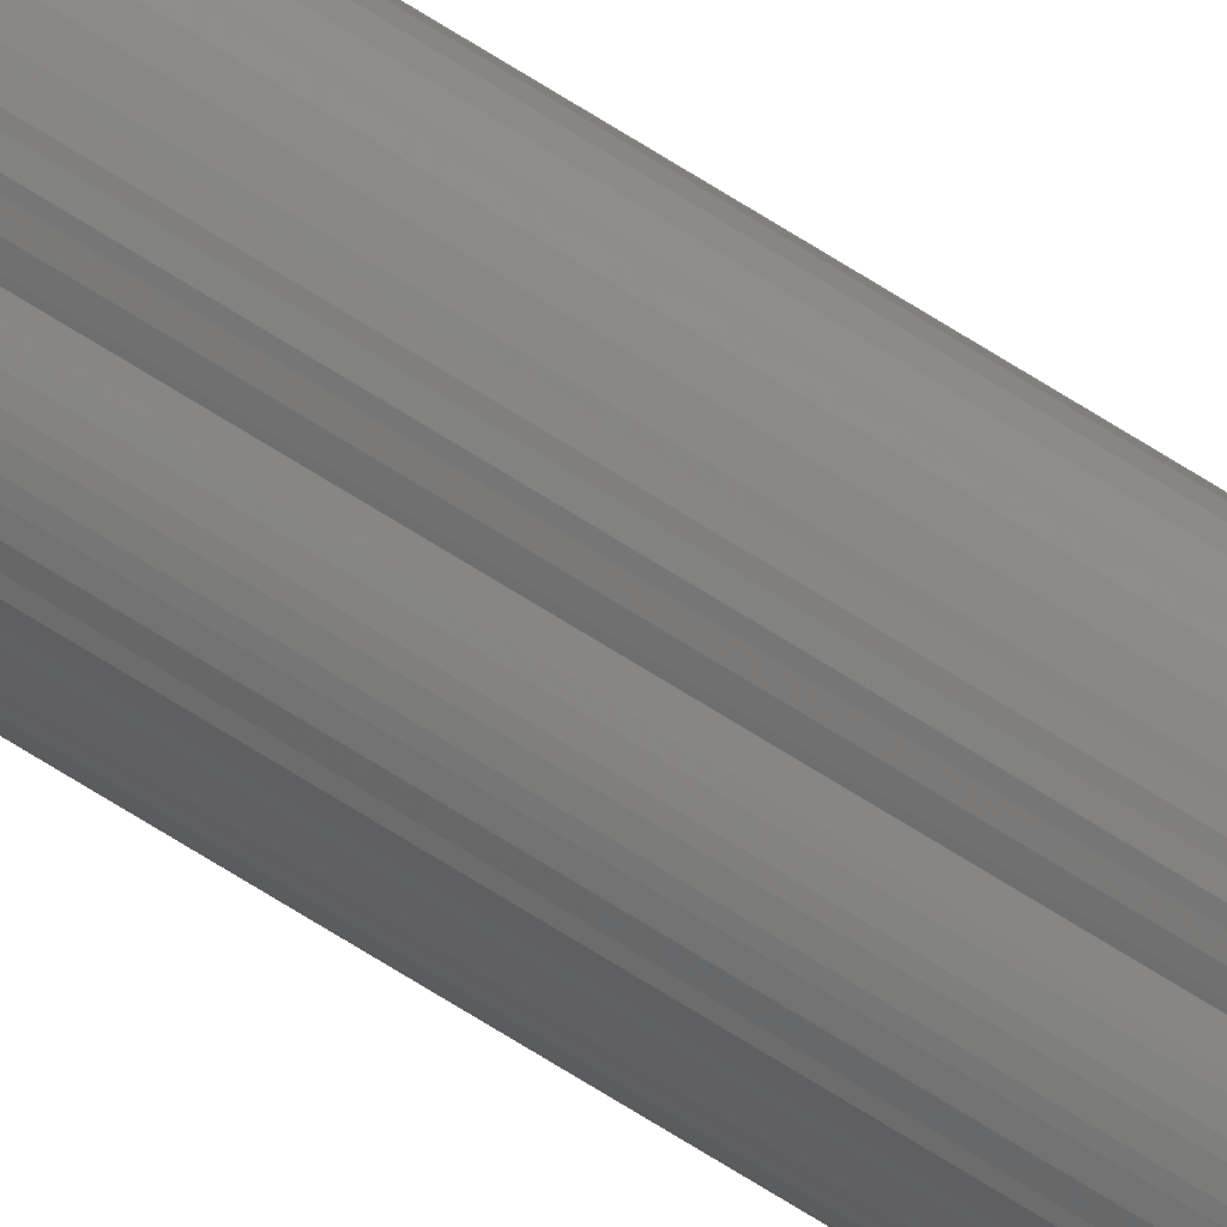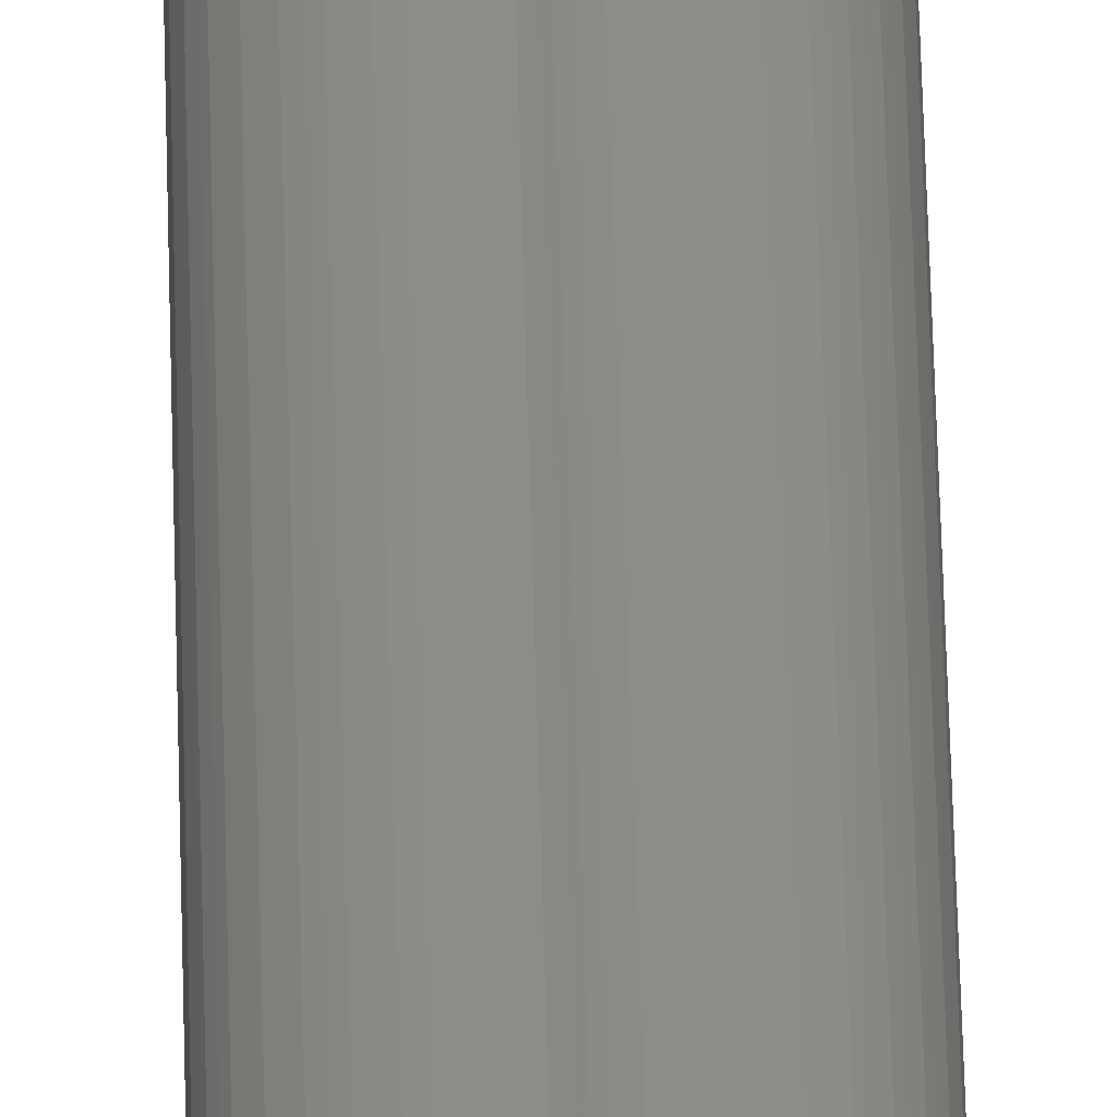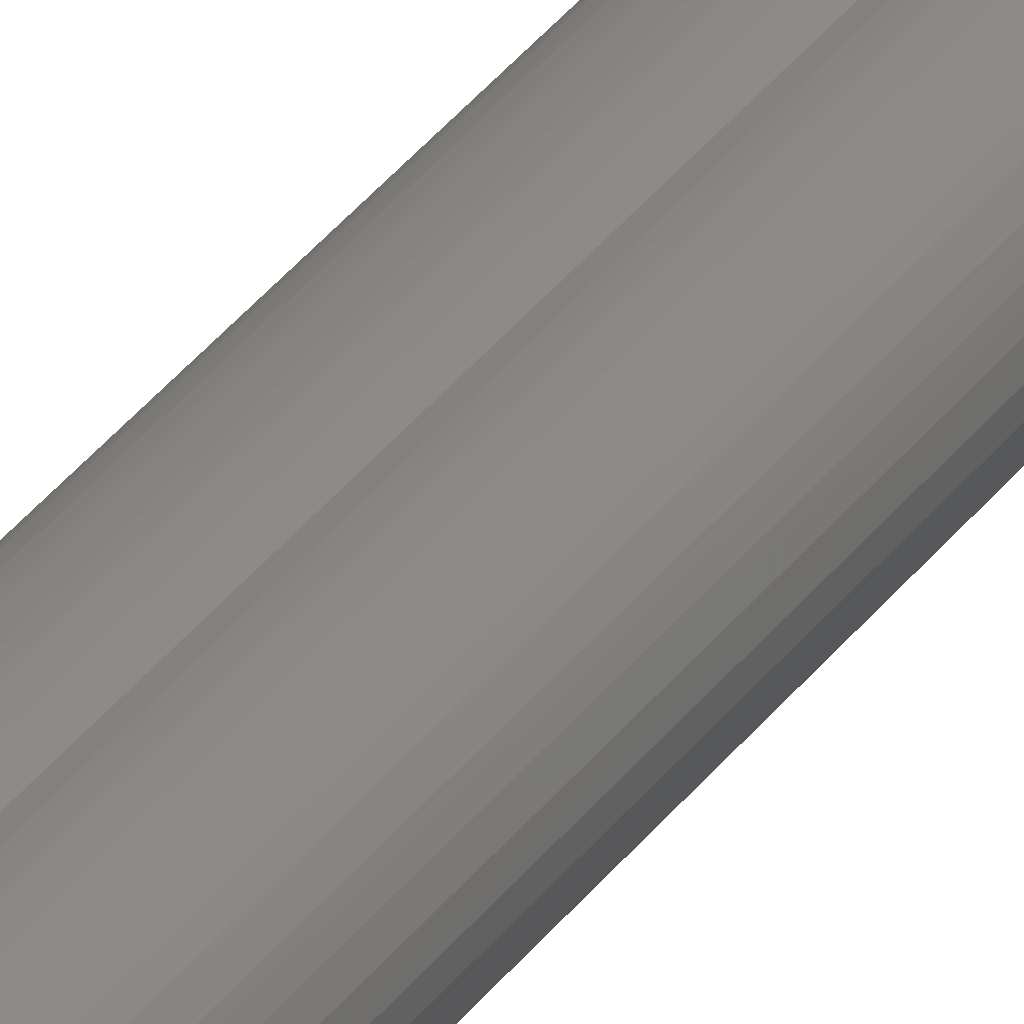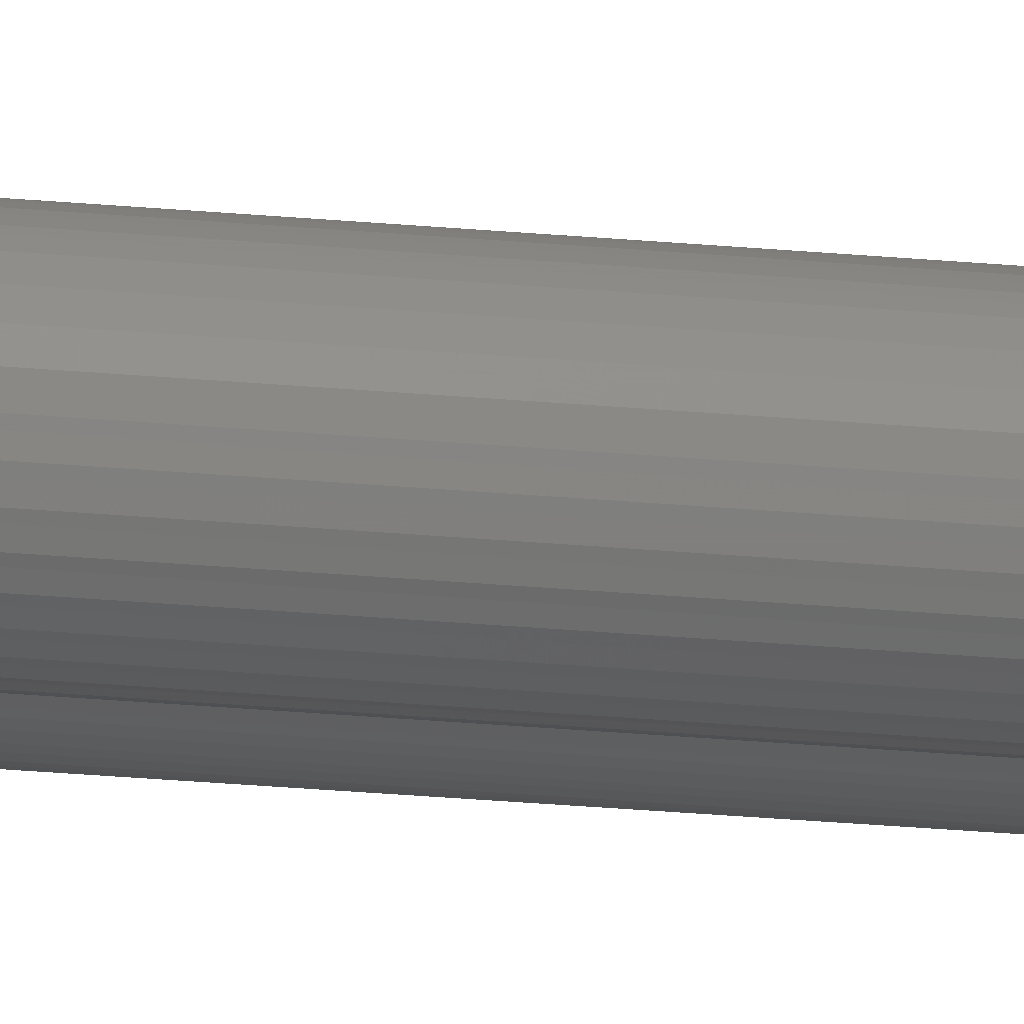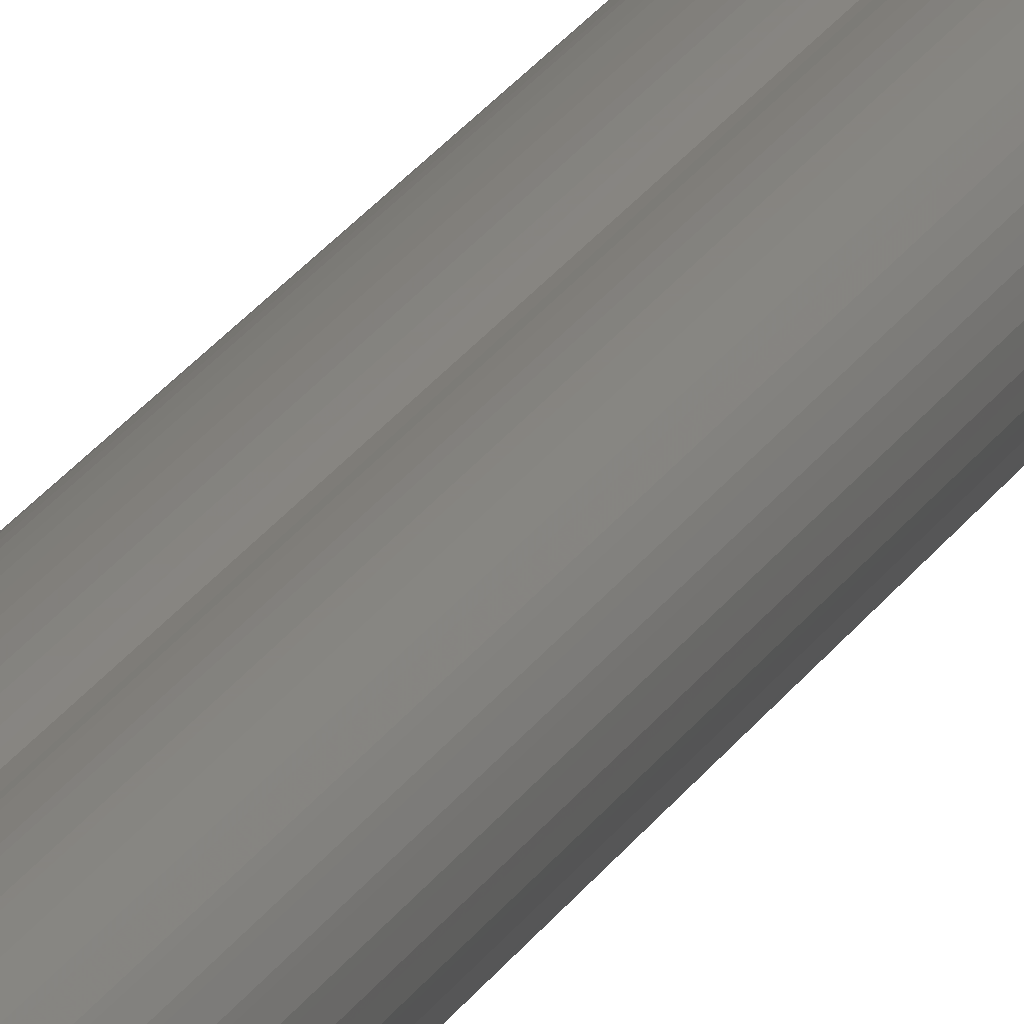
<metadata>
{"format":"stl","ext":"stl","renderer":"f3d","projection":"perspective","resolution":1024,"background":"white","views":[{"elev":-74.1,"azim":58.3,"up":"+Z"},{"elev":38.1,"azim":178.9,"up":"+Z"},{"elev":23.6,"azim":22.7,"up":"+Z"},{"elev":-18.0,"azim":78.1,"up":"+Z"},{"elev":13.0,"azim":13.8,"up":"+Z"}]}
</metadata>
<code>
# stl→obj: 184 verts, 360 faces
v -0.001151 0.1641 0.009231
v 0.0007679 0.1641 0.01026
v 0.002851 0.1641 0.01089
v 0.005016 0.1641 0.0111
v 0.003372 0.1641 0.002849
v 0.002168 0.1641 0.001645
v -0.005872 0.1641 0.002166
v 0.002168 0.1641 -0.001645
v 0.003372 0.1641 -0.002849
v -0.005872 0.1641 -0.002166
v -0.00524 0.1641 -0.004249
v -0.004215 0.1641 -0.006168
v 0.007865 0.1641 0.001645
v 0.006661 0.1641 0.002849
v 0.01527 0.1641 0.004249
v 0.01591 0.1641 0.002166
v 0.006661 0.1641 -0.002849
v 0.007865 0.1641 -0.001645
v 0.01591 0.1641 -0.002166
v 0.01527 0.1641 -0.004249
v 0.01425 0.1641 -0.006168
v 0.007182 0.1641 -0.01089
v 0.005016 0.1641 -0.0111
v 0.01118 0.1641 -0.009231
v 0.009265 0.1641 -0.01026
v 0.001727 0.1641 -5.922e-18
v -0.006086 0.1641 -4.487e-18
v 0.01612 0.1641 -7.206e-18
v 0.008306 0.1641 -6.727e-18
v 0.005016 0.1641 0.003289
v -0.00524 0.1641 0.004249
v -0.004215 0.1641 0.006168
v -0.002834 0.1641 0.00785
v 0.007182 0.1641 0.01089
v 0.009265 0.1641 0.01026
v 0.01118 0.1641 0.009231
v 0.01287 0.1641 0.00785
v 0.01425 0.1641 0.006168
v 0.005016 0.1641 -0.003289
v 0.01287 0.1641 -0.00785
v 0.002851 0.1641 -0.01089
v 0.0007679 0.1641 -0.01026
v -0.001151 0.1641 -0.009231
v -0.002834 0.1641 -0.00785
v 0.006661 -0.5781 -0.002849
v 0.007865 -0.5781 -0.001645
v 0.008306 -0.5781 -6.727e-18
v 0.005016 -0.5781 -0.003289
v 0.003372 -0.5781 -0.002849
v 0.002168 -0.5781 -0.001645
v 0.001727 -0.5781 -5.922e-18
v 0.003372 -0.5781 0.002849
v 0.002168 -0.5781 0.001645
v 0.005016 -0.5781 0.003289
v 0.006661 -0.5781 0.002849
v 0.007865 -0.5781 0.001645
v -0.007812 -0.7422 1.509e-20
v -0.007413 -0.7422 0.001748
v -0.0001523 -0.7422 0.001748
v 0.0002467 -0.7422 -1.959e-18
v -0.007413 -0.7422 -0.001748
v -0.006295 -0.7422 0.00315
v -0.00468 -0.7422 0.003929
v -0.002886 -0.7422 0.003929
v -0.00127 -0.7422 0.00315
v -0.0001523 -0.7422 -0.001748
v -0.00127 -0.7422 -0.00315
v -0.002886 -0.7422 -0.003929
v -0.00468 -0.7422 -0.003929
v -0.006295 -0.7422 -0.00315
v -0.002886 -0.007812 -0.003929
v -0.00127 -0.007812 -0.00315
v -0.0001523 -0.007812 -0.001748
v 0.0002467 -0.007812 -1.959e-18
v -0.00468 -0.007812 -0.003929
v -0.006295 -0.007812 -0.00315
v -0.007413 -0.007812 -0.001748
v -0.007812 -0.007812 1.509e-20
v -0.00468 -0.007812 0.003929
v -0.006295 -0.007812 0.00315
v -0.007413 -0.007812 0.001748
v -0.002886 -0.007812 0.003929
v -0.00127 -0.007812 0.00315
v -0.0001523 -0.007812 0.001748
v 0.001582 3.257e-19 0.01056
v -0.0002476 9.336e-19 0.009775
v 0.001582 -0.5859 0.01056
v 0.003621 -0.5859 0.01101
v -0.006086 -6.163e-19 -4.487e-18
v -0.005907 5.9e-19 0.001982
v -0.005378 6.221e-19 0.0039
v -0.004515 6.745e-19 0.005693
v -0.003346 7.455e-19 0.007303
v -0.001908 8.328e-19 0.008678
v 0.01612 -0.5859 -7.206e-18
v 0.01592 -0.5859 0.002081
v 0.01534 -0.5859 0.004088
v 0.01439 -0.5859 0.00595
v 0.01311 -0.5859 0.007601
v 0.01154 -0.5859 0.008983
v 0.009741 -0.5859 0.01005
v 0.007775 -0.5859 0.01075
v 0.00571 -0.5859 0.01108
v 0.001582 -0.5859 -0.01056
v 0.001582 3.257e-19 -0.01056
v -0.0002476 9.336e-19 -0.009775
v 0.01592 -0.5859 -0.002081
v 0.01534 -0.5859 -0.004088
v 0.01439 -0.5859 -0.00595
v 0.01311 -0.5859 -0.007601
v 0.01154 -0.5859 -0.008983
v 0.009741 -0.5859 -0.01005
v 0.007775 -0.5859 -0.01075
v 0.00571 -0.5859 -0.01108
v 0.003621 -0.5859 -0.01101
v -0.005907 5.9e-19 -0.001982
v -0.005378 6.221e-19 -0.0039
v -0.004515 6.745e-19 -0.005693
v -0.003346 7.455e-19 -0.007303
v -0.001908 8.328e-19 -0.008678
v 0.003418 -0.5859 -0.009402
v 0.005012 -0.5859 0.00793
v 0.006311 -0.5859 0.006193
v 0.005012 -0.5859 -0.00793
v 0.003418 -0.5859 0.009402
v 0.007271 -0.5859 0.004248
v 0.007861 -0.5859 0.00216
v 0.008059 -0.5859 -1.45e-18
v 0.007861 -0.5859 -0.00216
v 0.007271 -0.5859 -0.004248
v 0.006311 -0.5859 -0.006193
v -0.0004579 2.019e-19 0.01137
v -0.003783 -0.75 0.01184
v -0.001473 -0.75 0.01161
v -0.002612 7.111e-20 0.01178
v 0.0007489 -0.75 0.01094
v -0.01562 -7.19e-19 1.45e-18
v -0.01562 -0.75 1.45e-18
v -0.01542 -7.067e-19 0.002185
v -0.0154 -0.75 0.00231
v -0.01482 -6.701e-19 0.004294
v -0.01472 -0.75 0.004532
v -0.01384 -6.105e-19 0.006256
v -0.01363 -0.75 0.006579
v -0.01251 -5.299e-19 0.008004
v -0.01216 -0.75 0.008374
v -0.01088 -4.312e-19 0.009477
v -0.01036 -0.75 0.009846
v -0.009014 -3.176e-19 0.01062
v -0.008315 -0.75 0.01094
v -0.006965 -1.932e-19 0.01141
v -0.006093 -0.75 0.01161
v -0.004806 -6.21e-20 0.0118
v 0.008059 -0.75 -1.45e-18
v 0.007832 -0.75 0.00231
v 0.007158 -0.75 0.004532
v 0.006063 -0.75 0.006579
v 0.004591 -0.75 0.008374
v 0.002796 -0.75 0.009846
v -0.0004579 2.019e-19 -0.01137
v 0.0007489 -0.75 -0.01094
v -0.001473 -0.75 -0.01161
v -0.002612 7.111e-20 -0.01178
v -0.003783 -0.75 -0.01184
v -0.004806 -6.21e-20 -0.0118
v -0.006093 -0.75 -0.01161
v 0.007832 -0.75 -0.00231
v 0.007158 -0.75 -0.004532
v 0.006063 -0.75 -0.006579
v 0.004591 -0.75 -0.008374
v 0.002796 -0.75 -0.009846
v -0.0154 -0.75 -0.00231
v -0.01542 -7.067e-19 -0.002185
v -0.01472 -0.75 -0.004532
v -0.01482 -6.701e-19 -0.004294
v -0.01363 -0.75 -0.006579
v -0.01384 -6.105e-19 -0.006256
v -0.01216 -0.75 -0.008374
v -0.01251 -5.299e-19 -0.008004
v -0.01036 -0.75 -0.009846
v -0.01088 -4.312e-19 -0.009477
v -0.008315 -0.75 -0.01094
v -0.009014 -3.176e-19 -0.01062
v -0.006965 -1.932e-19 -0.01141
f 1 2 3
f 1 3 4
f 5 6 7
f 8 9 10
f 11 10 9
f 9 12 11
f 13 14 15
f 16 13 15
f 17 18 19
f 17 19 20
f 17 20 21
f 22 23 24
f 25 22 24
f 26 8 10
f 26 10 27
f 26 27 7
f 26 7 6
f 28 19 18
f 28 18 29
f 28 29 13
f 28 13 16
f 30 5 7
f 30 7 31
f 30 31 32
f 30 32 33
f 30 33 1
f 30 1 4
f 30 4 34
f 30 34 35
f 30 35 36
f 30 36 37
f 30 37 38
f 30 38 15
f 30 15 14
f 39 17 21
f 39 21 40
f 39 40 24
f 39 24 23
f 39 23 41
f 39 41 42
f 39 42 43
f 39 43 44
f 39 44 12
f 39 12 9
f 39 45 17
f 17 45 46
f 17 46 18
f 18 46 47
f 18 47 29
f 45 39 48
f 48 39 9
f 48 9 49
f 49 9 8
f 49 8 50
f 50 8 26
f 50 26 51
f 30 52 5
f 5 52 53
f 5 53 6
f 6 53 51
f 6 51 26
f 52 30 54
f 54 30 14
f 54 14 55
f 55 14 13
f 55 13 56
f 56 13 29
f 56 29 47
f 53 49 51
f 49 50 51
f 46 55 47
f 55 56 47
f 45 55 46
f 45 54 55
f 48 54 45
f 48 52 54
f 49 52 48
f 49 53 52
f 57 58 59
f 57 59 60
f 57 60 61
f 58 62 63
f 58 63 64
f 58 64 65
f 58 65 59
f 66 67 68
f 66 68 69
f 66 69 70
f 66 70 61
f 66 61 60
f 71 67 72
f 72 67 66
f 72 66 73
f 73 66 60
f 73 60 74
f 67 71 68
f 68 71 75
f 68 75 69
f 69 75 76
f 69 76 70
f 70 76 77
f 70 77 61
f 61 77 78
f 61 78 57
f 79 62 80
f 80 62 58
f 80 58 81
f 81 58 57
f 81 57 78
f 62 79 63
f 63 79 82
f 63 82 64
f 64 82 83
f 64 83 65
f 65 83 84
f 65 84 59
f 59 84 74
f 59 74 60
f 74 83 73
f 74 84 83
f 78 76 81
f 78 77 76
f 73 83 72
f 83 82 72
f 72 82 71
f 82 79 71
f 71 79 75
f 79 80 75
f 75 80 76
f 80 81 76
f 85 2 86
f 85 87 2
f 1 86 2
f 87 88 2
f 27 89 7
f 7 89 90
f 7 90 31
f 31 90 91
f 31 91 32
f 32 91 92
f 32 92 33
f 33 92 93
f 33 93 1
f 1 93 94
f 1 94 86
f 95 28 96
f 96 28 16
f 96 16 97
f 97 16 15
f 97 15 98
f 98 15 38
f 98 38 99
f 99 38 37
f 99 37 100
f 100 37 36
f 100 36 101
f 101 36 35
f 101 35 102
f 102 35 34
f 102 34 103
f 103 34 4
f 103 4 88
f 88 4 3
f 88 3 2
f 104 105 41
f 105 42 41
f 105 106 42
f 42 106 43
f 28 95 19
f 19 95 107
f 19 107 20
f 20 107 108
f 20 108 21
f 21 108 109
f 21 109 40
f 40 109 110
f 40 110 24
f 24 110 111
f 24 111 25
f 25 111 112
f 25 112 22
f 22 112 113
f 22 113 23
f 23 113 114
f 23 114 41
f 41 114 115
f 41 115 104
f 89 27 116
f 116 27 10
f 116 10 117
f 117 10 11
f 117 11 118
f 118 11 12
f 118 12 119
f 119 12 44
f 119 44 120
f 120 44 43
f 120 43 106
f 104 111 121
f 104 115 111
f 100 122 99
f 99 122 123
f 99 123 98
f 109 124 110
f 110 124 121
f 110 121 111
f 111 115 112
f 115 114 112
f 112 114 113
f 125 122 100
f 125 100 101
f 125 101 102
f 125 102 103
f 125 103 88
f 125 88 87
f 98 123 97
f 97 123 126
f 97 126 96
f 96 126 127
f 96 127 95
f 95 127 128
f 95 128 107
f 107 128 129
f 107 129 108
f 108 129 130
f 108 130 109
f 109 130 131
f 109 131 124
f 87 85 132
f 133 134 135
f 135 134 132
f 132 134 136
f 137 138 139
f 139 138 140
f 139 140 141
f 141 140 142
f 141 142 143
f 143 142 144
f 143 144 145
f 145 144 146
f 145 146 147
f 147 146 148
f 147 148 149
f 149 148 150
f 149 150 151
f 151 150 152
f 151 152 153
f 153 152 133
f 153 133 135
f 154 128 155
f 155 128 127
f 155 127 156
f 156 127 126
f 156 126 157
f 157 126 123
f 157 123 158
f 158 123 122
f 158 122 159
f 159 122 125
f 159 125 136
f 136 125 87
f 136 87 132
f 104 160 105
f 161 162 160
f 163 160 162
f 162 164 163
f 163 164 165
f 165 164 166
f 128 154 129
f 129 154 167
f 129 167 130
f 130 167 168
f 130 168 131
f 131 168 169
f 131 169 124
f 124 169 170
f 124 170 121
f 121 170 171
f 121 171 104
f 104 171 161
f 104 161 160
f 138 137 172
f 172 137 173
f 172 173 174
f 174 173 175
f 174 175 176
f 176 175 177
f 176 177 178
f 178 177 179
f 178 179 180
f 180 179 181
f 180 181 182
f 182 181 183
f 182 183 166
f 166 183 184
f 166 184 165
f 160 163 105
f 163 106 105
f 143 145 93
f 92 143 93
f 119 179 118
f 183 181 179
f 106 163 165
f 147 149 151
f 147 151 153
f 147 153 135
f 147 135 132
f 147 132 85
f 147 85 86
f 147 86 94
f 147 94 93
f 147 93 145
f 120 106 165
f 120 165 184
f 120 184 183
f 120 183 179
f 120 179 119
f 179 177 118
f 118 177 175
f 118 175 117
f 117 175 173
f 117 173 116
f 116 173 137
f 116 137 89
f 89 137 139
f 89 139 90
f 90 139 141
f 90 141 91
f 91 141 143
f 91 143 92
f 159 146 158
f 146 144 158
f 158 144 157
f 157 144 142
f 157 142 156
f 168 176 169
f 169 176 178
f 169 178 170
f 178 180 170
f 148 146 159
f 148 159 136
f 148 136 134
f 148 134 133
f 148 133 152
f 148 152 150
f 171 170 180
f 171 180 182
f 171 182 166
f 171 166 164
f 171 164 162
f 171 162 161
f 156 142 155
f 155 142 140
f 155 140 154
f 154 140 138
f 154 138 167
f 167 138 172
f 167 172 168
f 168 172 174
f 168 174 176

</code>
